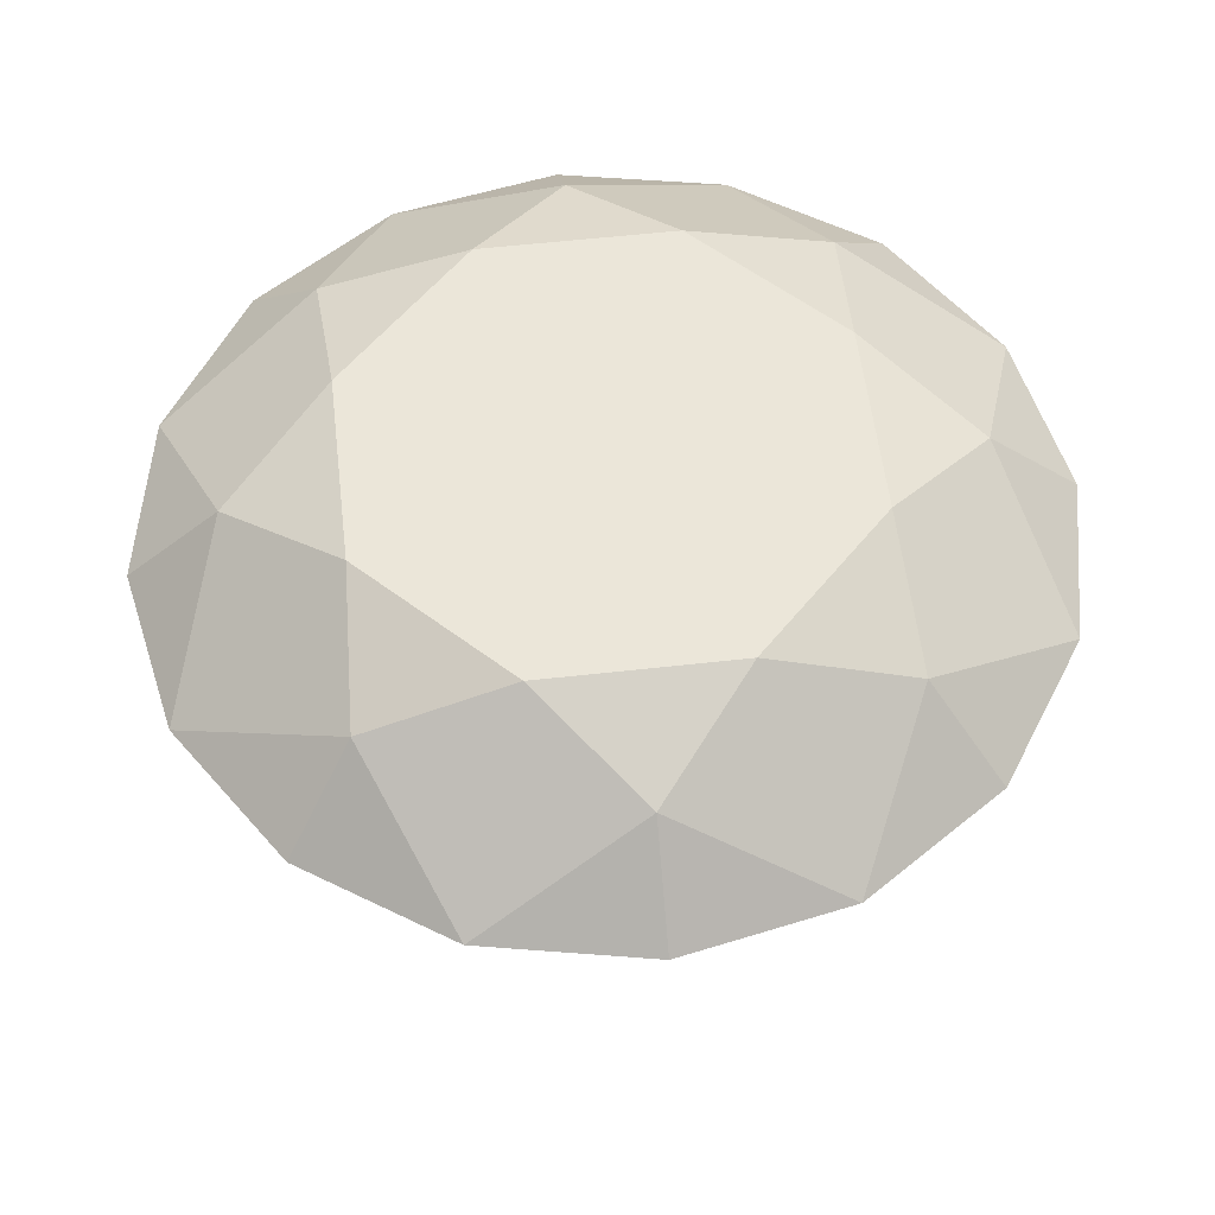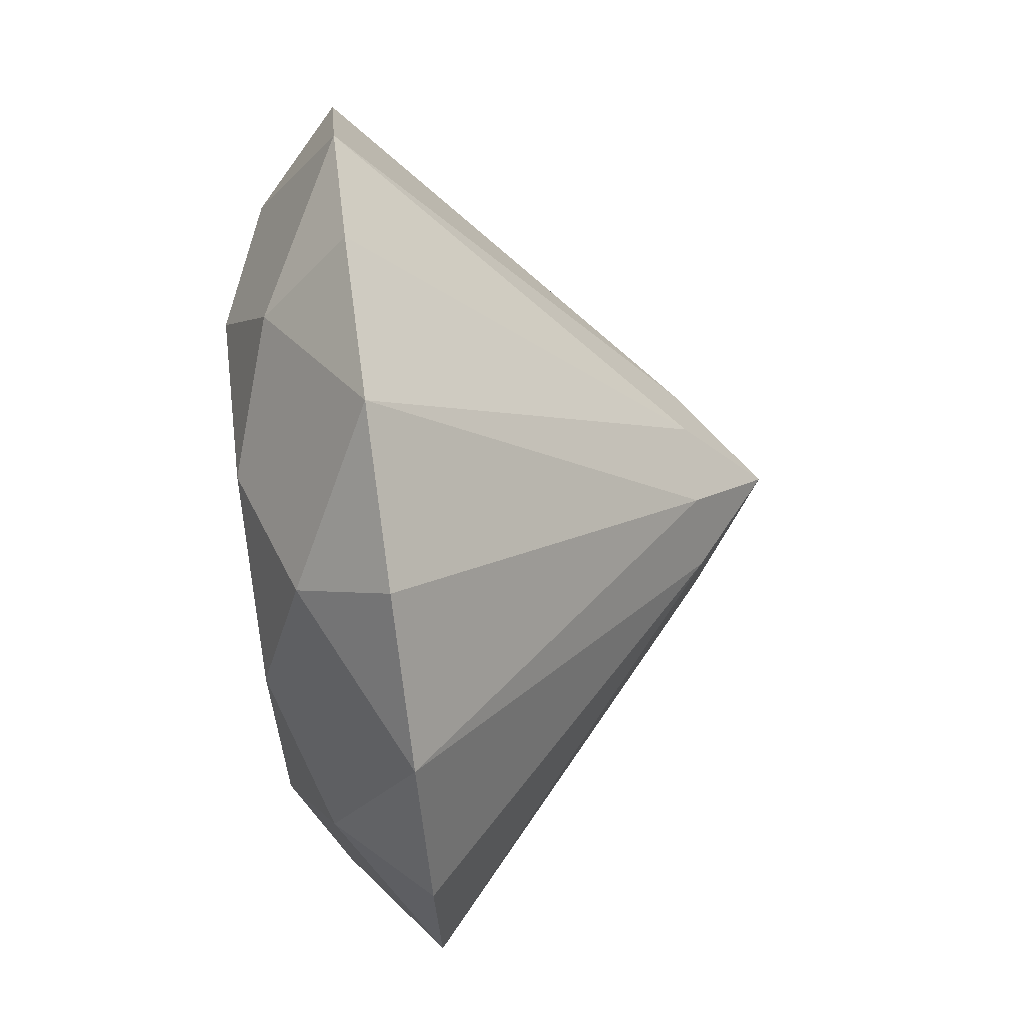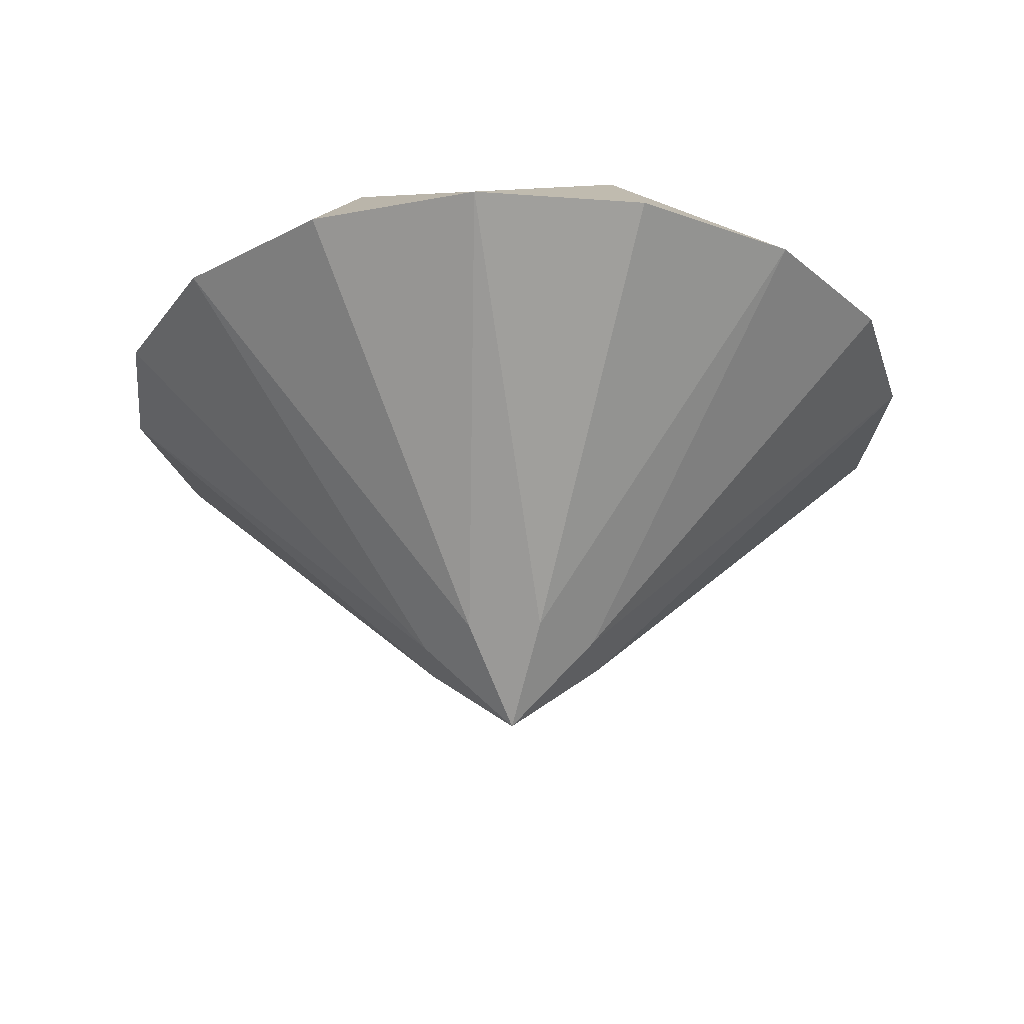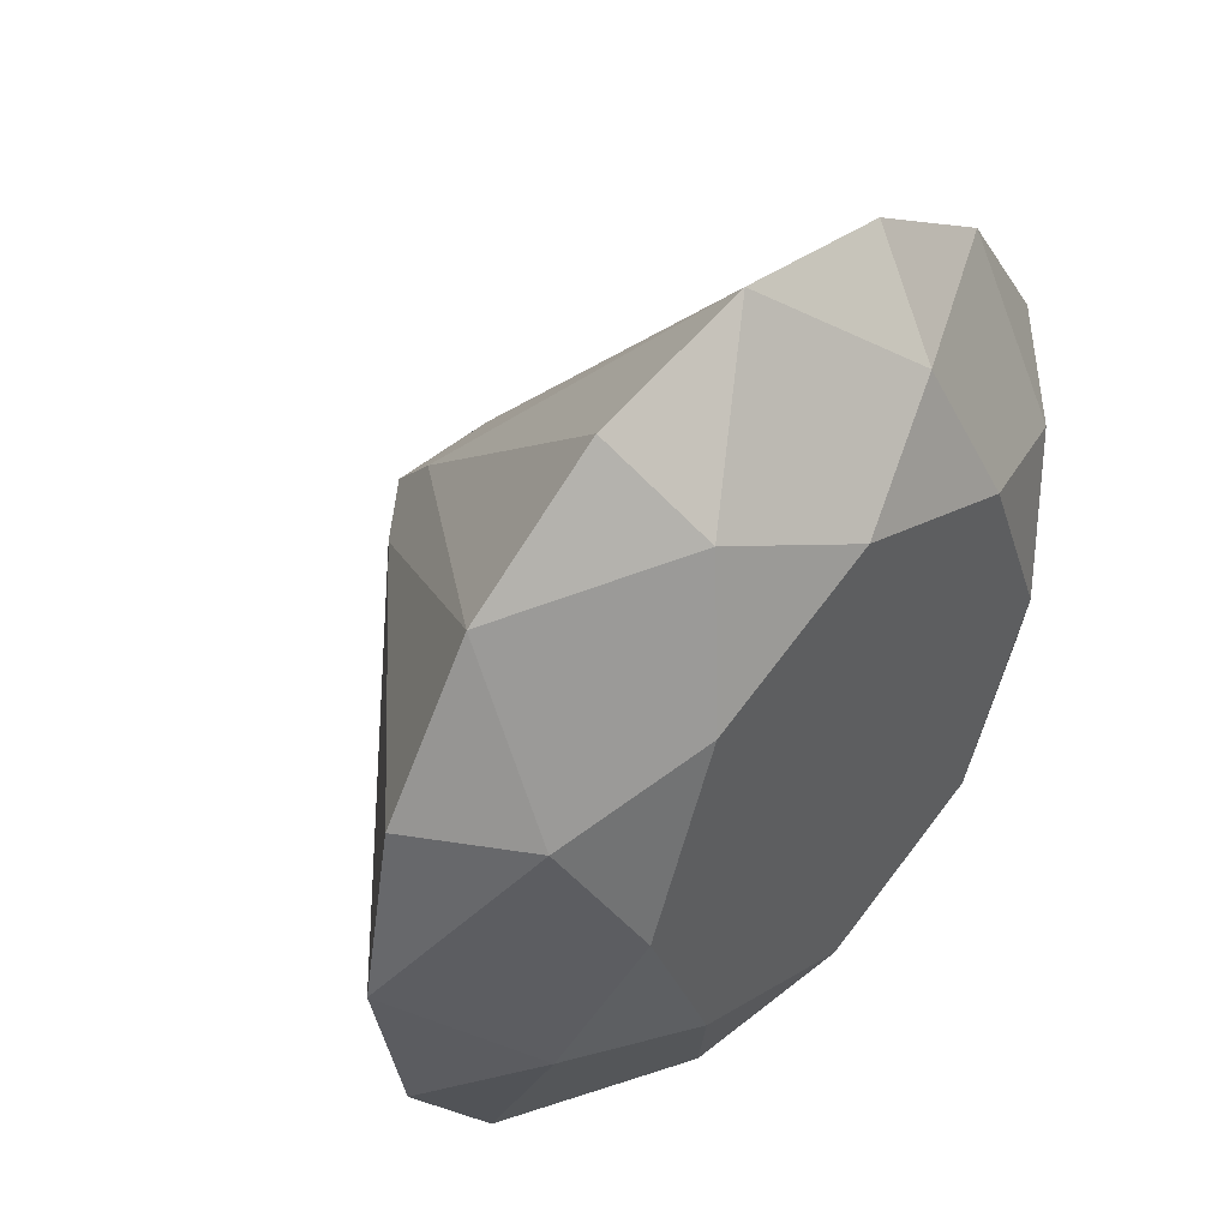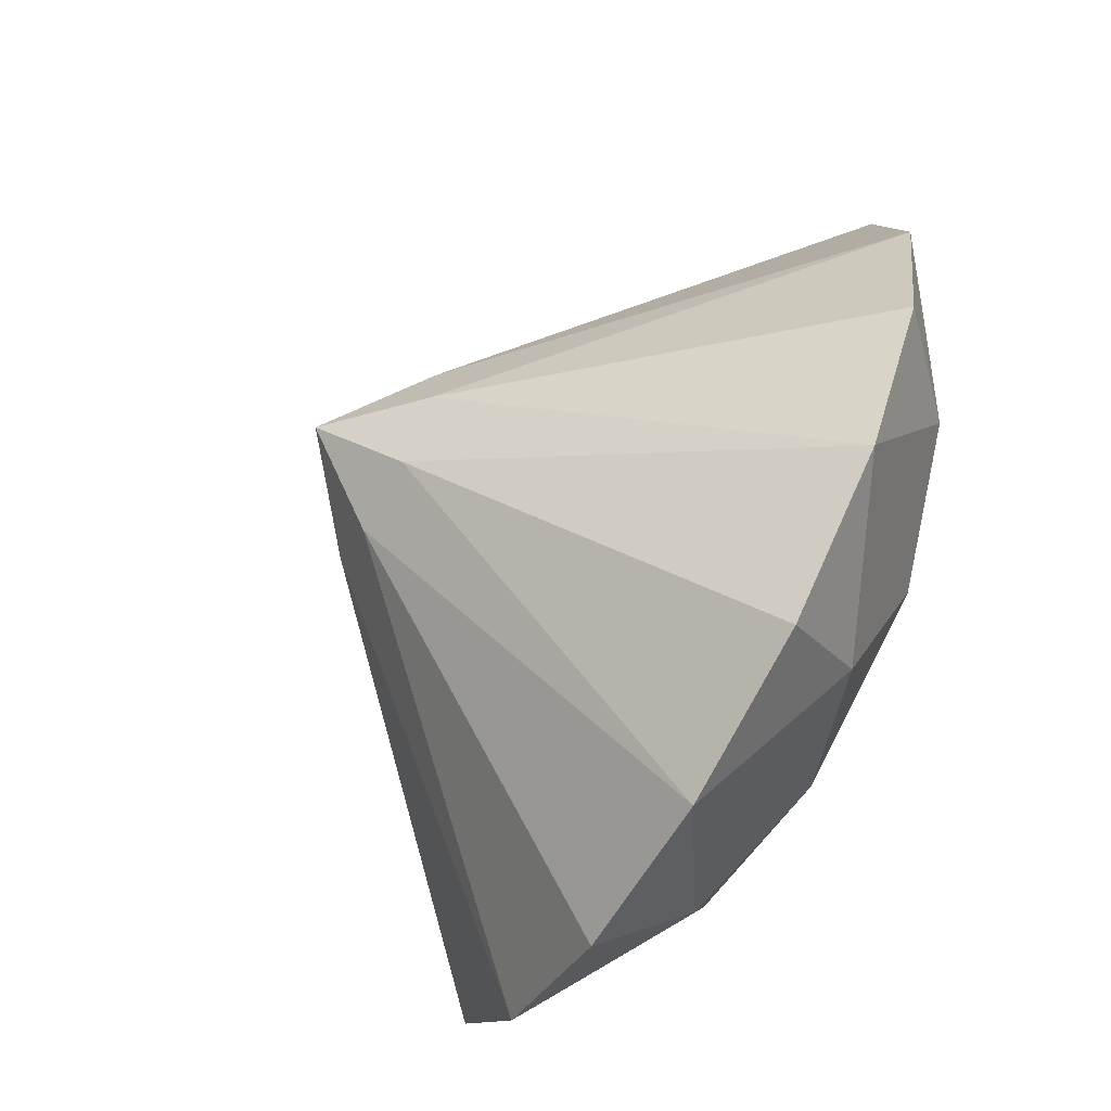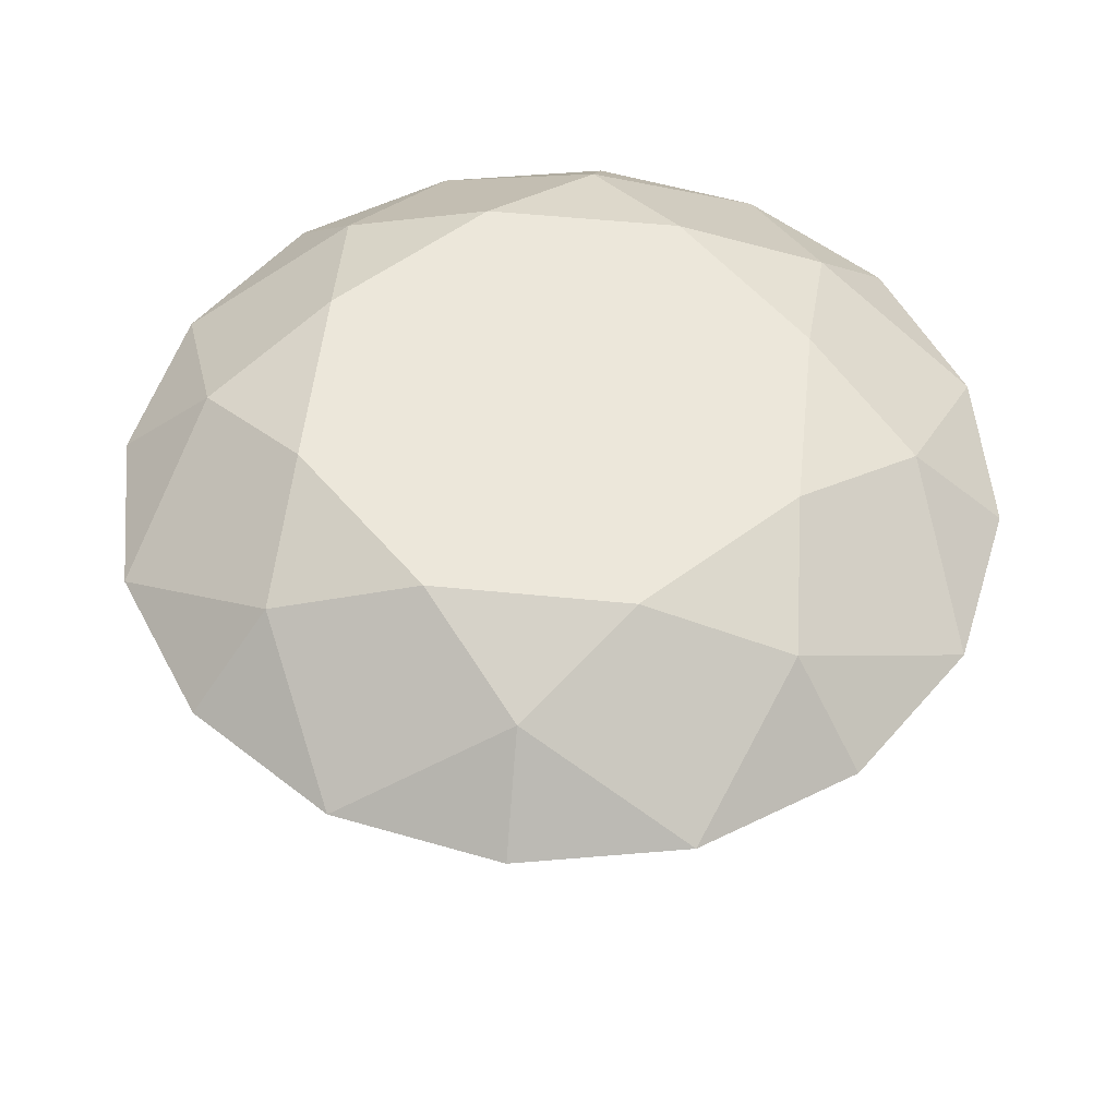
<metadata>
{"format":"obj","ext":"obj","renderer":"f3d","projection":"perspective","resolution":1024,"background":"white","views":[{"elev":56.6,"azim":60.8,"up":"+Y"},{"elev":74.8,"azim":-97.8,"up":"+Z"},{"elev":-27.7,"azim":49.9,"up":"+Y"},{"elev":45.7,"azim":131.3,"up":"+Z"},{"elev":-70.7,"azim":60.5,"up":"+Z"},{"elev":53.5,"azim":73.6,"up":"+Y"}]}
</metadata>
<code>
o Gem
v -0 -0.43 -0
v 0 0.145 0
v -0.04142 -0.344 -0.1
v 0 0 -0.4813
v -0.1454 0.09414 -0.351
v 0 0.145 -0.28
v 0.04142 -0.344 -0.1
v 0.3403 0 -0.3403
v 0.1454 0.09414 -0.351
v 0.198 0.145 -0.198
v 0.1 -0.344 -0.04142
v 0.4813 -0 0
v 0.351 0.09414 -0.1454
v 0.28 0.145 0
v 0.1 -0.344 0.04142
v 0.3403 -0 0.3403
v 0.351 0.09414 0.1454
v 0.198 0.145 0.198
v 0.04142 -0.344 0.1
v -0 -0 0.4813
v 0.1454 0.09414 0.351
v -0 0.145 0.28
v -0.04142 -0.344 0.1
v -0.3403 -0 0.3403
v -0.1454 0.09414 0.351
v -0.198 0.145 0.198
v -0.1 -0.344 0.04142
v -0.4813 0 -0
v -0.351 0.09414 0.1454
v -0.28 0.145 -0
v -0.1 -0.344 -0.04142
v -0.3403 0 -0.3403
v -0.351 0.09414 -0.1454
v -0.198 0.145 -0.198
v -0.1842 -0 0.4446
v -0.4446 0 -0.1842
v 0.1842 -0 0.4446
v -0.4446 0 0.1842
v 0.4446 -0 0.1842
v 0.1842 0 -0.4446
v -0.1842 0 -0.4446
v 0.4446 0 -0.1842
f 8 11 1 7
f 7 4 40
f 40 4 9
f 9 6 10
f 5 32 33 34
f 11 8 42
f 42 8 13
f 9 4 5 6
f 13 10 14
f 16 19 1 15
f 15 12 39
f 39 12 17
f 13 8 9 10
f 17 14 18
f 20 23 1 19
f 19 16 37
f 37 16 21
f 17 12 13 14
f 21 18 22
f 24 27 1 23
f 23 20 35
f 35 20 25
f 21 16 17 18
f 25 22 26
f 28 31 1 27
f 27 24 38
f 38 24 29
f 25 20 21 22
f 29 26 30
f 32 3 1 31
f 31 28 36
f 36 28 33
f 29 24 25 26
f 33 30 34
f 4 7 1 3
f 3 32 41
f 41 32 5
f 33 28 29 30
f 5 34 6
f 6 34 2
f 2 10 6
f 2 14 10
f 2 18 14
f 2 22 18
f 2 26 22
f 2 30 26
f 2 34 30
f 8 7 40
f 8 40 9
f 12 11 42
f 12 42 13
f 16 15 39
f 16 39 17
f 20 19 37
f 20 37 21
f 24 23 35
f 24 35 25
f 28 27 38
f 28 38 29
f 32 31 36
f 32 36 33
f 4 3 41
f 4 41 5
f 12 15 1 11

</code>
